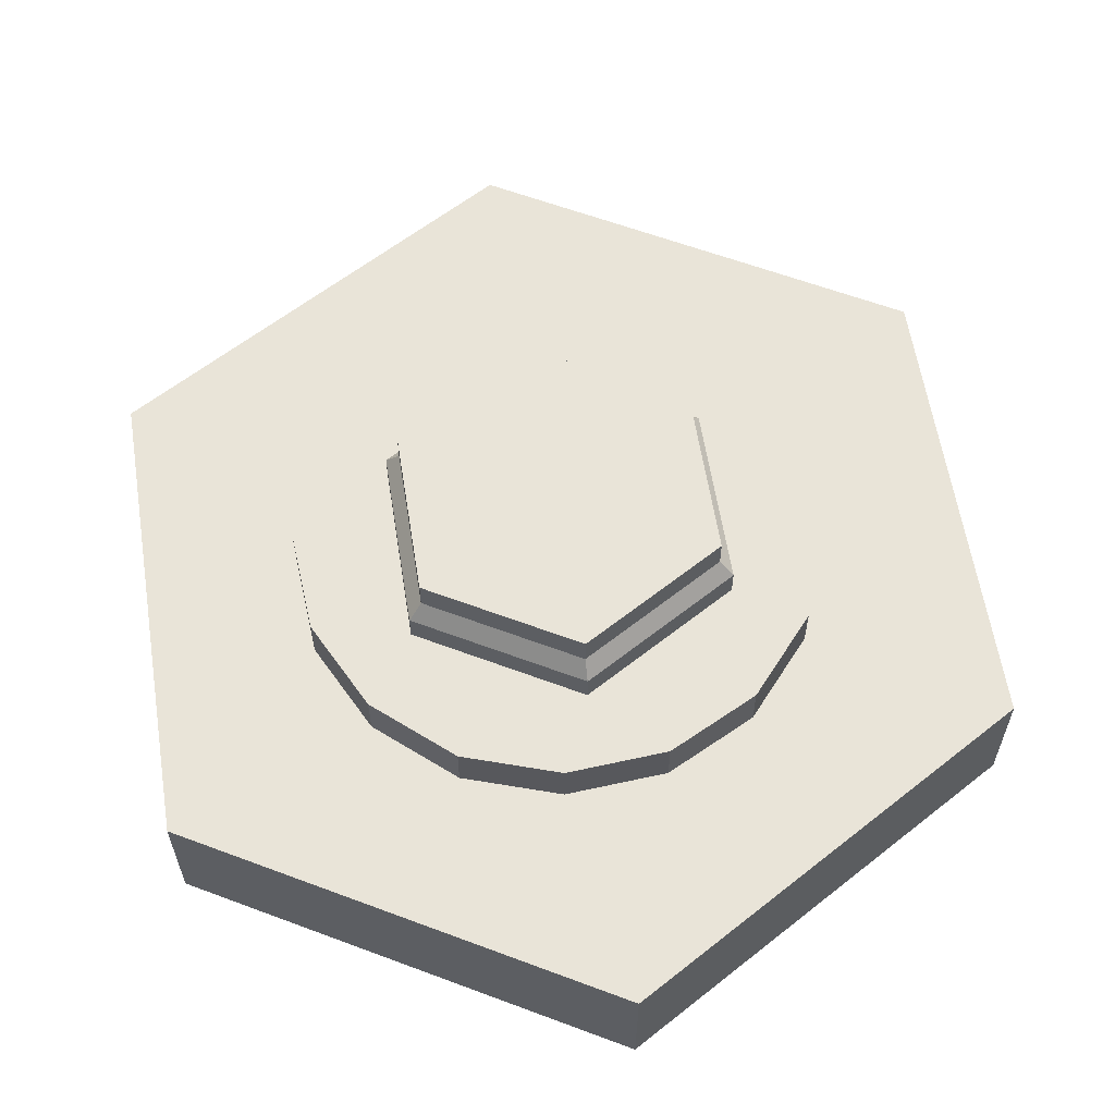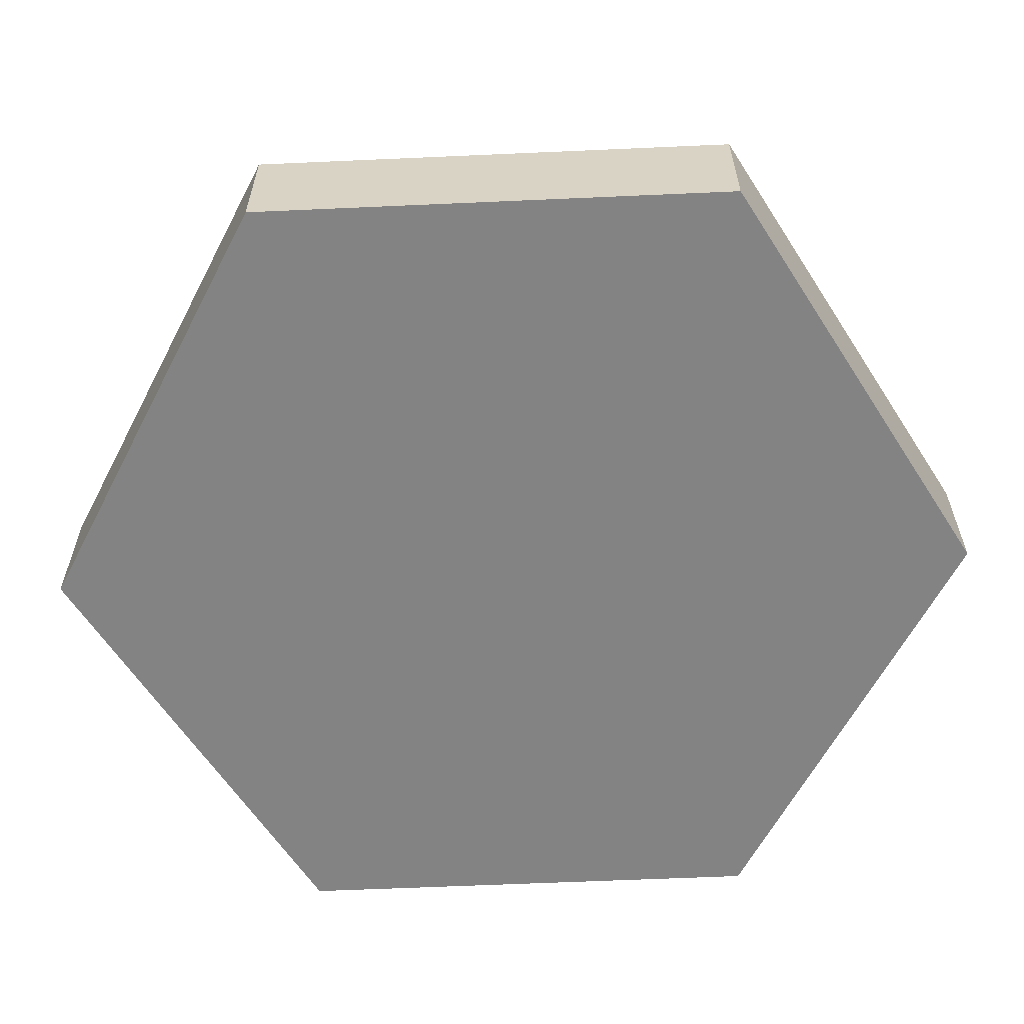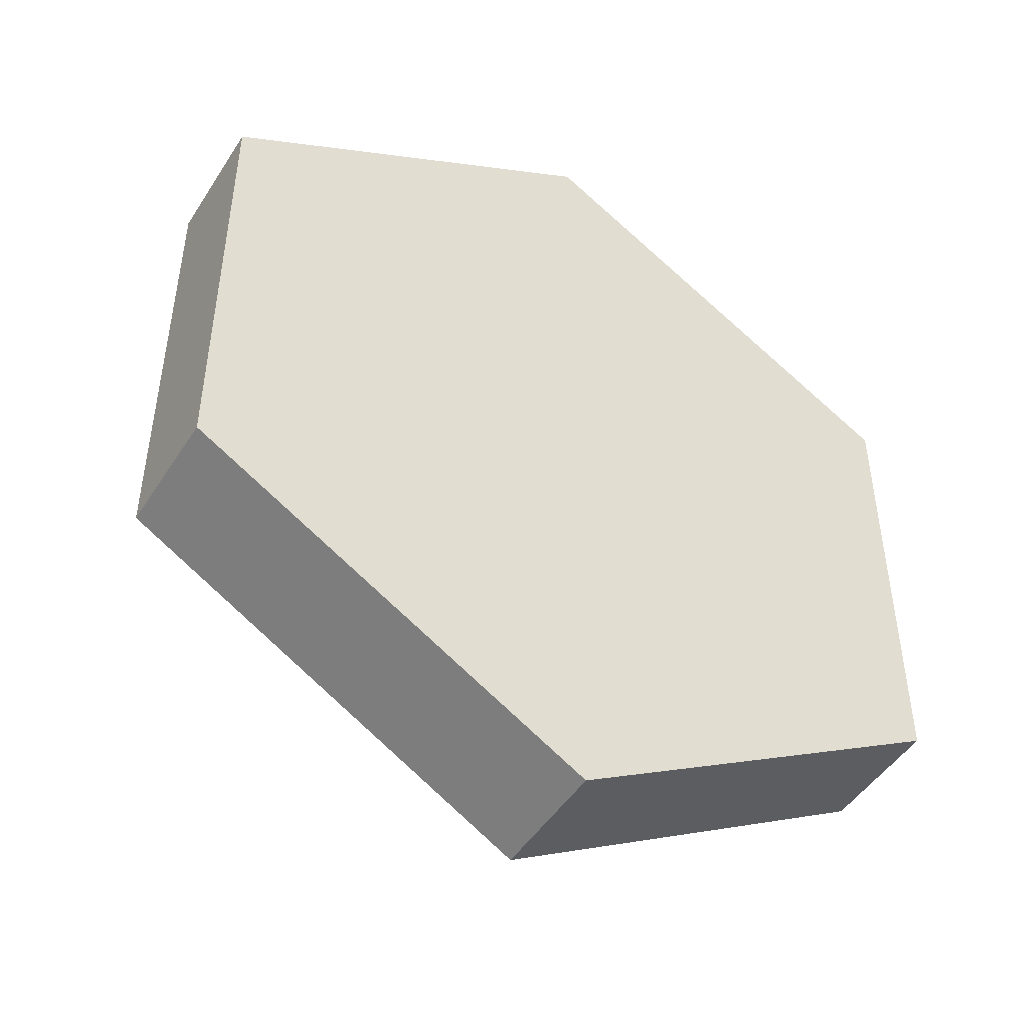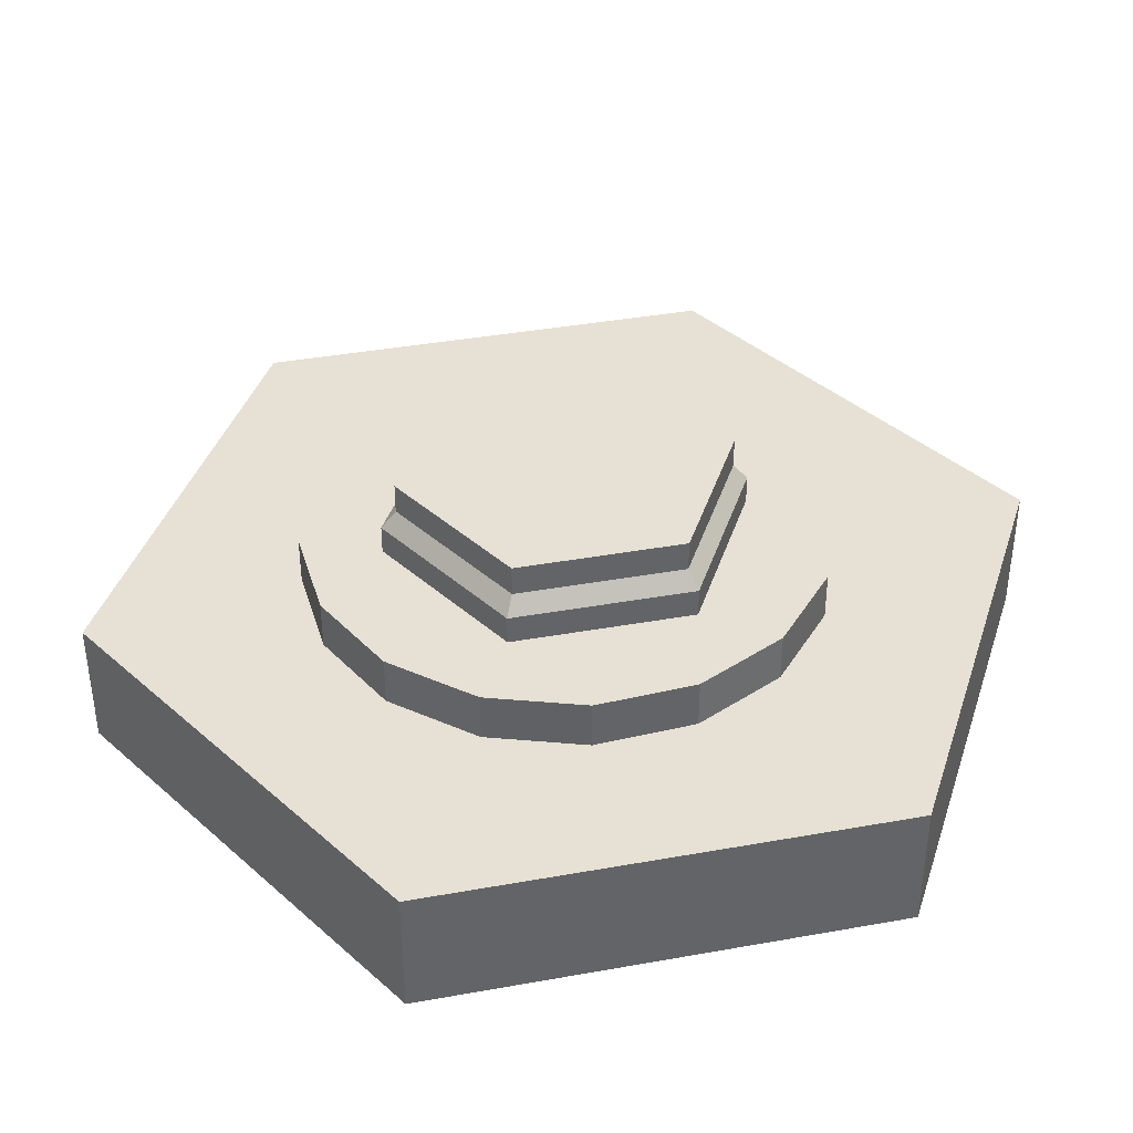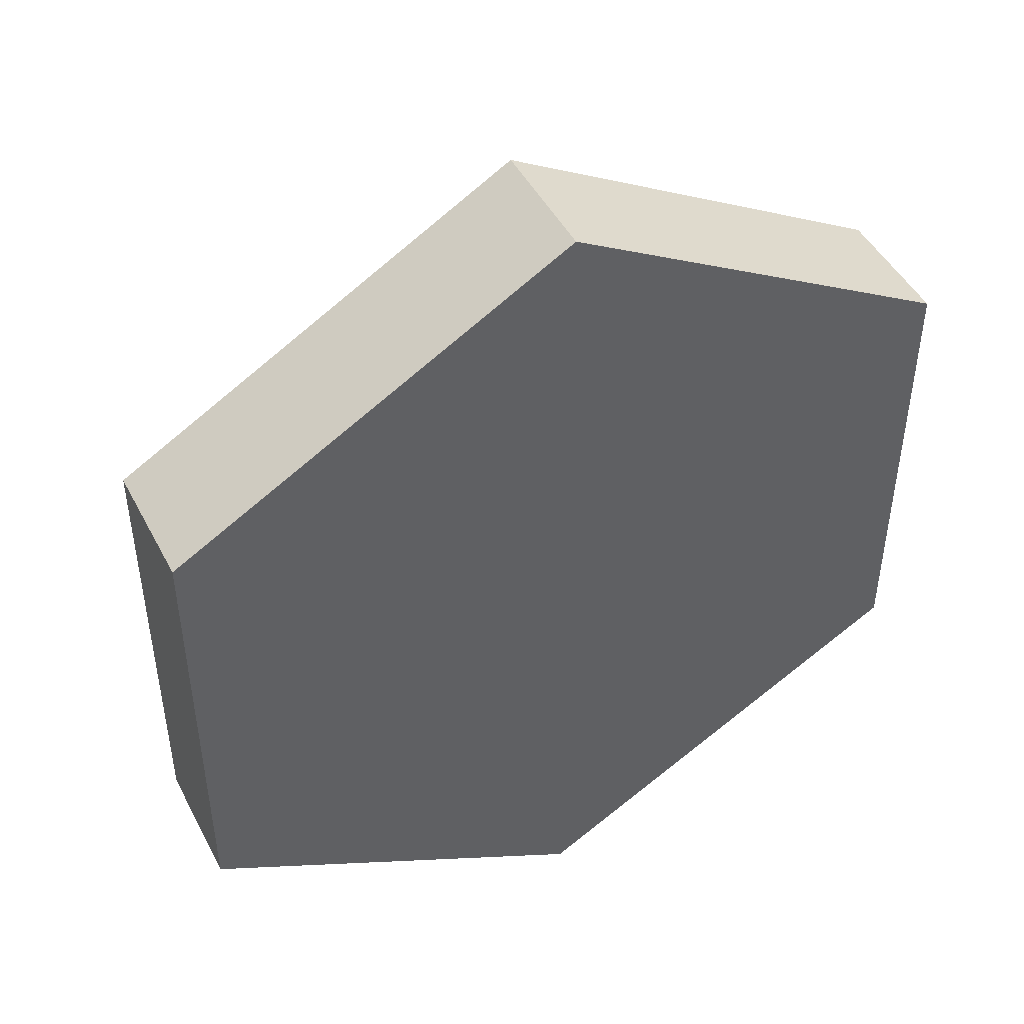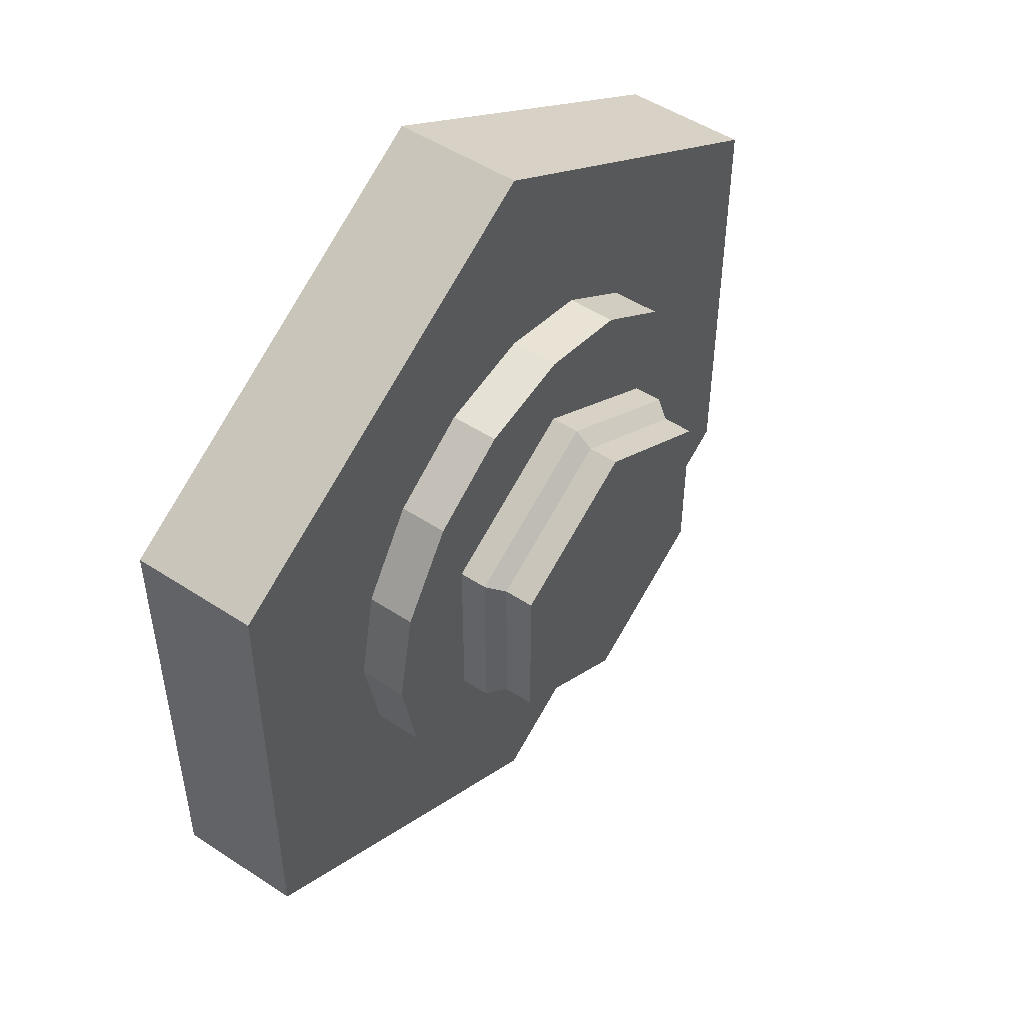
<metadata>
{"format":"obj","ext":"obj","renderer":"f3d","projection":"perspective","resolution":1024,"background":"white","views":[{"elev":60.5,"azim":111.0,"up":"+Y"},{"elev":-61.0,"azim":-87.4,"up":"+Y"},{"elev":-47.5,"azim":-31.1,"up":"+Z"},{"elev":39.3,"azim":-162.6,"up":"+Y"},{"elev":46.8,"azim":-26.6,"up":"+Z"},{"elev":49.9,"azim":125.9,"up":"+Z"}]}
</metadata>
<code>
g relicvoid_spiralarm platform
v 6.354e-07 -1.103 -14.5
v 9.537e-07 0 -14.5
v 3.464 0 -16.5
v 3.464 -1.103 -16.5
v -3.464 -1.103 -16.5
v -3.464 0 -16.5
v 9.537e-07 0 -14.5
v 6.354e-07 -1.103 -14.5
v 3.464 -1.103 -16.5
v 3.464 0 -16.5
v 3.464 0 -20.5
v 3.464 -1.103 -20.5
v 3.464 -1.103 -20.5
v 3.464 0 -20.5
v -4.768e-07 0 -22.5
v -6.673e-07 -1.103 -22.5
v -6.673e-07 -1.103 -22.5
v -4.768e-07 0 -22.5
v -3.464 0 -20.5
v -3.464 -1.103 -20.5
v -3.464 -1.103 -20.5
v -3.464 0 -20.5
v -3.464 0 -16.5
v -3.464 -1.103 -16.5
v 3.464 -1.103 -20.5
v -6.673e-07 -1.103 -22.5
v -3.464 -1.103 -20.5
v 3.464 -1.103 -16.5
v -3.464 -1.103 -16.5
v 6.354e-07 -1.103 -14.5
v -1.827e-07 0.4 -20.03
v -1.827e-07 0.6539 -20.03
v -1.327 0.6539 -19.27
v -1.327 0.4 -19.27
v -1.327 0.4 -17.73
v -1.327 0.6539 -17.73
v 3.654e-07 0.6539 -16.97
v 3.654e-07 0.4 -16.97
v 3.654e-07 0.4 -16.97
v 3.654e-07 0.6539 -16.97
v 1.327 0.6539 -17.73
v 1.327 0.4 -17.73
v 1.327 0.4 -19.27
v 1.327 0.6539 -19.27
v -1.827e-07 0.6539 -20.03
v -1.827e-07 0.4 -20.03
v 1.327 0.4 -17.73
v 1.327 0.6539 -17.73
v 1.327 0.6539 -19.27
v 1.327 0.4 -19.27
v -1.327 0.4 -19.27
v -1.327 0.6539 -19.27
v -1.327 0.6539 -17.73
v -1.327 0.4 -17.73
v 3.654e-07 0.6539 -16.97
v 3.353e-07 0.8 -17.09
v 1.218 0.8 -17.8
v 1.327 0.6539 -17.73
v 1.327 0.6539 -19.27
v 1.218 0.8 -19.2
v -1.676e-07 0.8 -19.91
v -1.827e-07 0.6539 -20.03
v 1.327 0.6539 -17.73
v 1.218 0.8 -17.8
v 1.218 0.8 -19.2
v 1.327 0.6539 -19.27
v -1.327 0.6539 -19.27
v -1.218 0.8 -19.2
v -1.218 0.8 -17.8
v -1.327 0.6539 -17.73
v -1.827e-07 0.6539 -20.03
v -1.676e-07 0.8 -19.91
v -1.218 0.8 -19.2
v -1.327 0.6539 -19.27
v -1.327 0.6539 -17.73
v -1.218 0.8 -17.8
v 3.353e-07 0.8 -17.09
v 3.654e-07 0.6539 -16.97
v -1.218 0.8 -19.2
v -1.218 1.056 -19.2
v -1.218 1.056 -17.8
v -1.218 0.8 -17.8
v -1.676e-07 0.8 -19.91
v -1.676e-07 1.056 -19.91
v -1.218 1.056 -19.2
v -1.218 0.8 -19.2
v -1.218 0.8 -17.8
v -1.218 1.056 -17.8
v 3.353e-07 1.056 -17.09
v 3.353e-07 0.8 -17.09
v 3.353e-07 0.8 -17.09
v 3.353e-07 1.056 -17.09
v 1.218 1.056 -17.8
v 1.218 0.8 -17.8
v 1.218 0.8 -19.2
v 1.218 1.056 -19.2
v -1.676e-07 1.056 -19.91
v -1.676e-07 0.8 -19.91
v 1.218 0.8 -17.8
v 1.218 1.056 -17.8
v 1.218 1.056 -19.2
v 1.218 0.8 -19.2
v -2.518e-07 -7.451e-08 -20.61
v -2.363e-07 0.3901 -20.48
v -1.716 0.3901 -19.49
v -1.829 -2.98e-08 -19.56
v -1.829 2.98e-08 -17.44
v -1.716 0.3901 -17.51
v 4.725e-07 0.3901 -16.52
v 5.035e-07 7.451e-08 -16.39
v 5.035e-07 7.451e-08 -16.39
v 4.725e-07 0.3901 -16.52
v 1.716 0.3901 -17.51
v 1.829 2.98e-08 -17.44
v 1.829 -2.98e-08 -19.56
v 1.716 0.3901 -19.49
v -2.363e-07 0.3901 -20.48
v -2.518e-07 -7.451e-08 -20.61
v 1.829 2.98e-08 -17.44
v 1.716 0.3901 -17.51
v 1.716 0.3901 -19.49
v 1.829 -2.98e-08 -19.56
v -1.829 -2.98e-08 -19.56
v -1.716 0.3901 -19.49
v -1.716 0.3901 -17.51
v -1.829 2.98e-08 -17.44
v -2.384e-07 -0.04891 -20.7
v 0.842 -0.04891 -20.53
v 0.842 0.4118 -20.53
v -2.384e-07 0.4118 -20.7
v 0.842 -0.04891 -20.53
v 1.556 -0.04891 -20.05
v 1.556 0.4118 -20.05
v 0.842 0.4118 -20.53
v 1.556 -0.04891 -20.05
v 2.033 -0.04891 -19.34
v 2.033 0.4118 -19.34
v 1.556 0.4118 -20.05
v 2.033 -0.04891 -19.34
v 2.2 -0.04891 -18.5
v 2.2 0.4118 -18.5
v 2.033 0.4118 -19.34
v 2.2 -0.04891 -18.5
v 2.033 -0.04891 -17.66
v 2.033 0.4118 -17.66
v 2.2 0.4118 -18.5
v 2.033 -0.04891 -17.66
v 1.556 -0.04891 -16.94
v 1.556 0.4118 -16.94
v 2.033 0.4118 -17.66
v 1.556 -0.04891 -16.94
v 0.842 -0.04891 -16.47
v 0.842 0.4118 -16.47
v 1.556 0.4118 -16.94
v 0.842 -0.04891 -16.47
v 2.861e-07 -0.04891 -16.3
v 2.861e-07 0.4118 -16.3
v 0.842 0.4118 -16.47
v 2.861e-07 -0.04891 -16.3
v -0.842 -0.04891 -16.47
v -0.842 0.4118 -16.47
v 2.861e-07 0.4118 -16.3
v -0.842 -0.04891 -16.47
v -1.556 -0.04891 -16.94
v -1.556 0.4118 -16.94
v -0.842 0.4118 -16.47
v -1.556 -0.04891 -16.94
v -2.033 -0.04891 -17.66
v -2.033 0.4118 -17.66
v -1.556 0.4118 -16.94
v -2.033 -0.04891 -17.66
v -2.2 -0.04891 -18.5
v -2.2 0.4118 -18.5
v -2.033 0.4118 -17.66
v -2.2 -0.04891 -18.5
v -2.033 -0.04891 -19.34
v -2.033 0.4118 -19.34
v -2.2 0.4118 -18.5
v -2.033 -0.04891 -19.34
v -1.556 -0.04891 -20.05
v -1.556 0.4118 -20.05
v -2.033 0.4118 -19.34
v -1.556 -0.04891 -20.05
v -0.842 -0.04891 -20.53
v -0.842 0.4118 -20.53
v -1.556 0.4118 -20.05
v -0.842 -0.04891 -20.53
v -2.384e-07 -0.04891 -20.7
v -2.384e-07 0.4118 -20.7
v -0.842 0.4118 -20.53
v 2.033 0.4118 -17.66
v 1.197 0.4118 -18
v 1.296 0.4118 -18.5
v 2.2 0.4118 -18.5
v -1.556 0.4118 -16.94
v -0.9162 0.4118 -17.58
v -0.4958 0.4118 -17.3
v -0.842 0.4118 -16.47
v -0.842 0.4118 -20.53
v -0.4958 0.4118 -19.7
v -0.9162 0.4118 -19.41
v -1.556 0.4118 -20.05
v 2.033 0.4118 -19.34
v 1.197 0.4118 -18.99
v 0.9162 0.4118 -19.41
v 1.556 0.4118 -20.05
v 2.861e-07 0.4118 -16.3
v 7.049e-08 0.4118 -17.2
v 0.4958 0.4118 -17.3
v 0.842 0.4118 -16.47
v 0.842 0.4118 -20.53
v 0.4958 0.4118 -19.7
v -2.384e-07 0.4118 -19.79
v -2.384e-07 0.4118 -20.7
v -2.033 0.4118 -19.34
v -1.197 0.4118 -18.99
v -1.296 0.4118 -18.5
v -2.2 0.4118 -18.5
v 1.556 0.4118 -16.94
v 0.9162 0.4118 -17.58
v 1.197 0.4118 -18
v 2.033 0.4118 -17.66
v -2.033 0.4118 -17.66
v -1.197 0.4118 -18
v -0.9162 0.4118 -17.58
v -1.556 0.4118 -16.94
v -2.384e-07 0.4118 -20.7
v -2.384e-07 0.4118 -19.79
v -0.4958 0.4118 -19.7
v -0.842 0.4118 -20.53
v 2.2 0.4118 -18.5
v 1.296 0.4118 -18.5
v 1.197 0.4118 -18.99
v 2.033 0.4118 -19.34
v -0.842 0.4118 -16.47
v -0.4958 0.4118 -17.3
v 7.049e-08 0.4118 -17.2
v 2.861e-07 0.4118 -16.3
v -1.556 0.4118 -20.05
v -0.9162 0.4118 -19.41
v -1.197 0.4118 -18.99
v -2.033 0.4118 -19.34
v 1.556 0.4118 -20.05
v 0.9162 0.4118 -19.41
v 0.4958 0.4118 -19.7
v 0.842 0.4118 -20.53
v 0.842 0.4118 -16.47
v 0.4958 0.4118 -17.3
v 0.9162 0.4118 -17.58
v 1.556 0.4118 -16.94
v -2.2 0.4118 -18.5
v -1.296 0.4118 -18.5
v -1.197 0.4118 -18
v -2.033 0.4118 -17.66
v 3.353e-07 1.056 -17.09
v -1.218 1.056 -17.8
v 0 1.056 -18.5
v 1.218 1.056 -17.8
v -1.218 1.056 -19.2
v 1.218 1.056 -19.2
v -1.676e-07 1.056 -19.91
v -3.464 0 -16.5
v 5.035e-07 7.451e-08 -16.39
v 9.537e-07 0 -14.5
v -1.829 2.98e-08 -17.44
v 1.829 2.98e-08 -17.44
v -3.464 0 -20.5
v 3.464 0 -16.5
v -1.829 -2.98e-08 -19.56
v 1.829 -2.98e-08 -19.56
v -4.768e-07 0 -22.5
v 3.464 0 -20.5
v -2.518e-07 -7.451e-08 -20.61
v 4.725e-07 0.3901 -16.52
v 3.654e-07 0.4 -16.97
v 1.327 0.4 -17.73
v 1.716 0.3901 -17.51
v -1.716 0.3901 -17.51
v 1.327 0.4 -19.27
v -1.327 0.4 -17.73
v 1.716 0.3901 -19.49
v -1.716 0.3901 -19.49
v -1.827e-07 0.4 -20.03
v -1.327 0.4 -19.27
v -2.363e-07 0.3901 -20.48
g relicvoid_spiralarm platform_0
f 3 2 1
f 4 3 1
f 7 6 5
f 8 7 5
f 11 10 9
f 12 11 9
f 15 14 13
f 16 15 13
f 19 18 17
f 20 19 17
f 23 22 21
f 24 23 21
f 27 26 25
f 25 28 27
f 28 29 27
f 28 30 29
f 33 32 31
f 34 33 31
f 37 36 35
f 38 37 35
f 41 40 39
f 42 41 39
f 45 44 43
f 46 45 43
f 49 48 47
f 50 49 47
f 53 52 51
f 54 53 51
f 57 56 55
f 58 57 55
f 61 60 59
f 62 61 59
f 65 64 63
f 66 65 63
f 69 68 67
f 70 69 67
f 73 72 71
f 74 73 71
f 77 76 75
f 78 77 75
f 81 80 79
f 82 81 79
f 85 84 83
f 86 85 83
f 89 88 87
f 90 89 87
f 93 92 91
f 94 93 91
f 97 96 95
f 98 97 95
f 101 100 99
f 102 101 99
f 105 104 103
f 106 105 103
f 109 108 107
f 110 109 107
f 113 112 111
f 114 113 111
f 117 116 115
f 118 117 115
f 121 120 119
f 122 121 119
f 125 124 123
f 126 125 123
f 129 128 127
f 130 129 127
f 133 132 131
f 134 133 131
f 137 136 135
f 138 137 135
f 141 140 139
f 142 141 139
f 145 144 143
f 146 145 143
f 149 148 147
f 150 149 147
f 153 152 151
f 154 153 151
f 157 156 155
f 158 157 155
f 161 160 159
f 162 161 159
f 165 164 163
f 166 165 163
f 169 168 167
f 170 169 167
f 173 172 171
f 174 173 171
f 177 176 175
f 178 177 175
f 181 180 179
f 182 181 179
f 185 184 183
f 186 185 183
f 189 188 187
f 190 189 187
f 193 192 191
f 194 193 191
f 197 196 195
f 198 197 195
f 201 200 199
f 202 201 199
f 205 204 203
f 206 205 203
f 209 208 207
f 210 209 207
f 213 212 211
f 214 213 211
f 217 216 215
f 218 217 215
f 221 220 219
f 222 221 219
f 225 224 223
f 226 225 223
f 229 228 227
f 230 229 227
f 233 232 231
f 234 233 231
f 237 236 235
f 238 237 235
f 241 240 239
f 242 241 239
f 245 244 243
f 246 245 243
f 249 248 247
f 250 249 247
f 253 252 251
f 254 253 251
f 257 256 255
f 257 255 258
f 257 259 256
f 257 258 260
f 257 261 259
f 257 260 261
f 264 263 262
f 263 265 262
f 266 263 264
f 262 265 267
f 268 266 264
f 265 269 267
f 270 266 268
f 267 269 271
f 272 270 268
f 269 273 271
f 273 270 272
f 271 273 272
f 276 275 274
f 277 276 274
f 274 275 278
f 279 276 277
f 275 280 278
f 281 279 277
f 278 280 282
f 283 279 281
f 280 284 282
f 285 283 281
f 282 284 285
f 284 283 285

</code>
